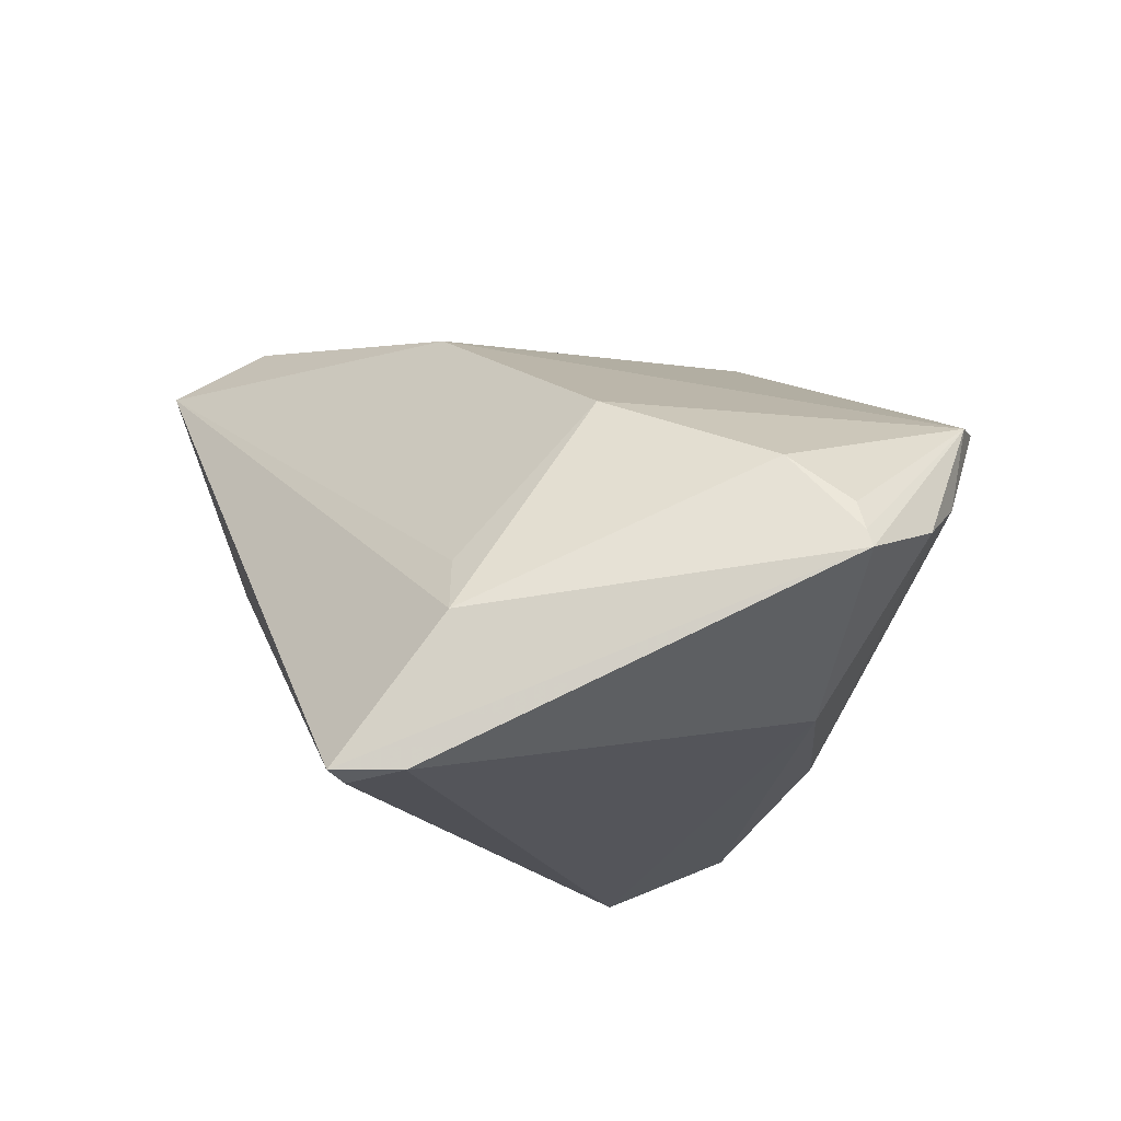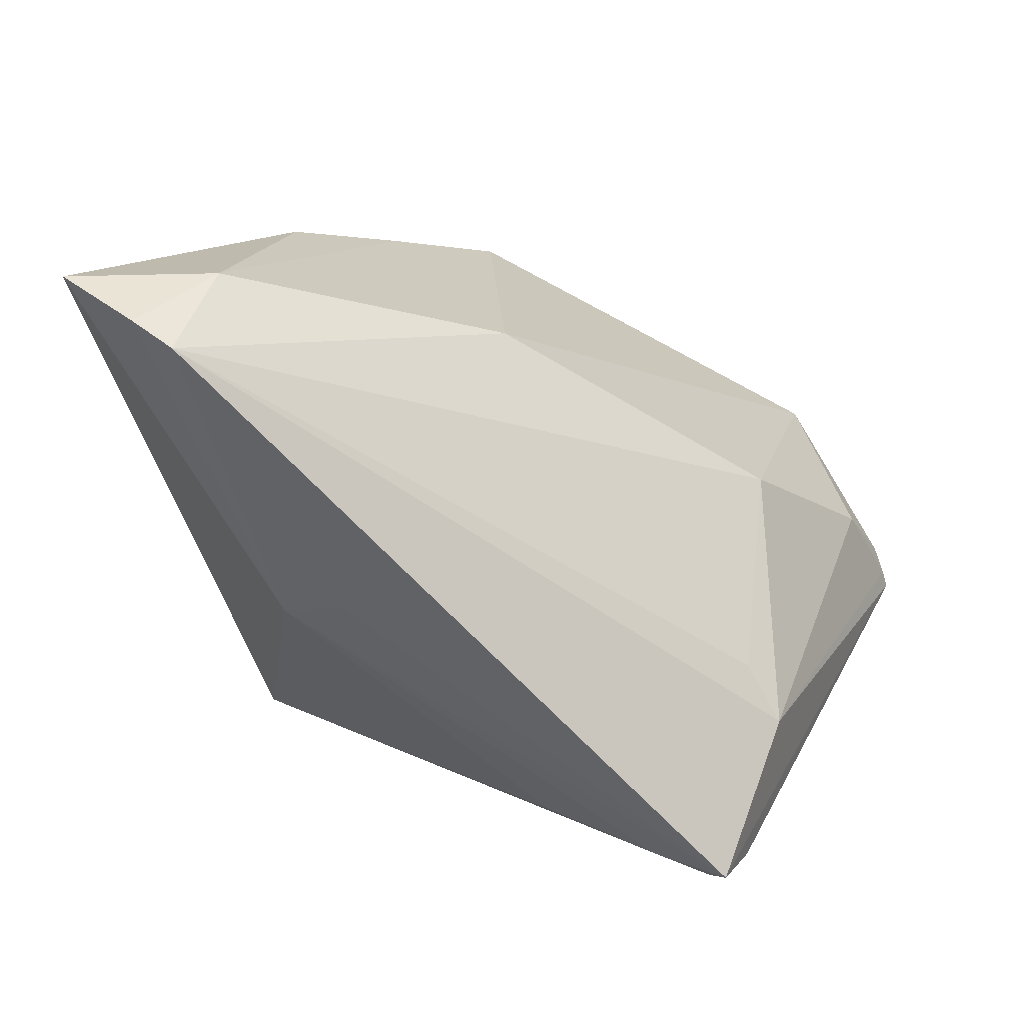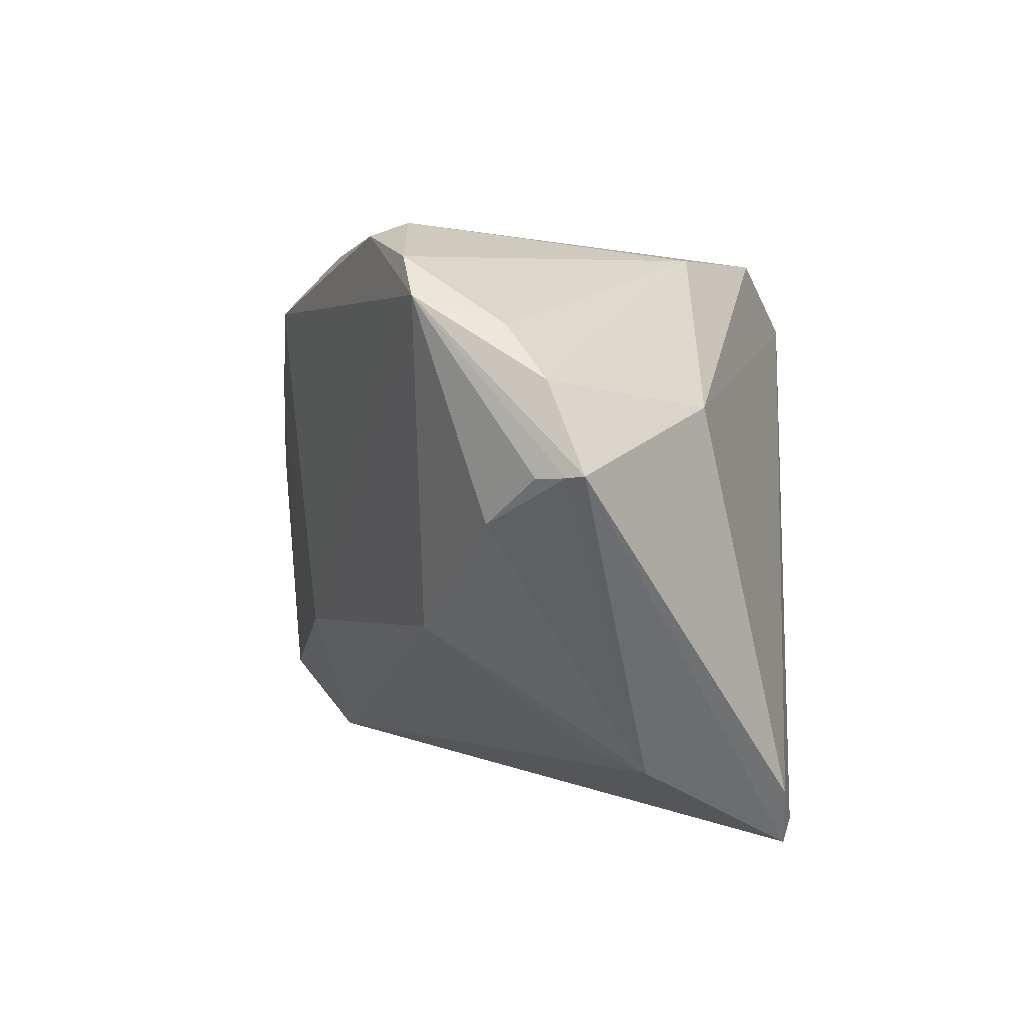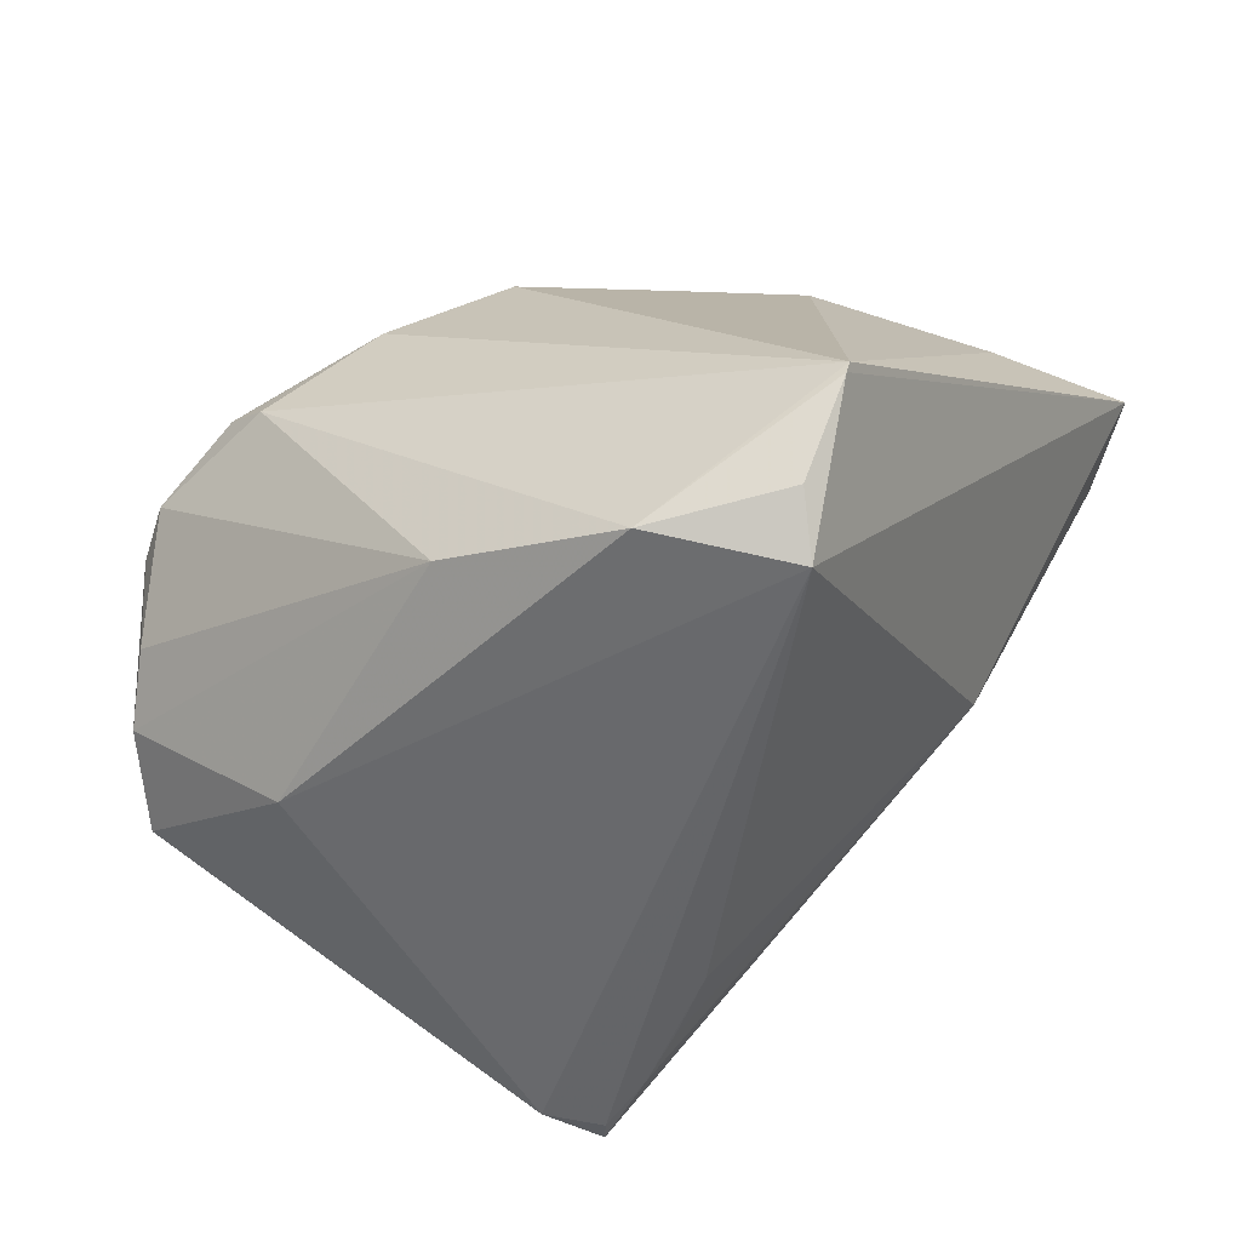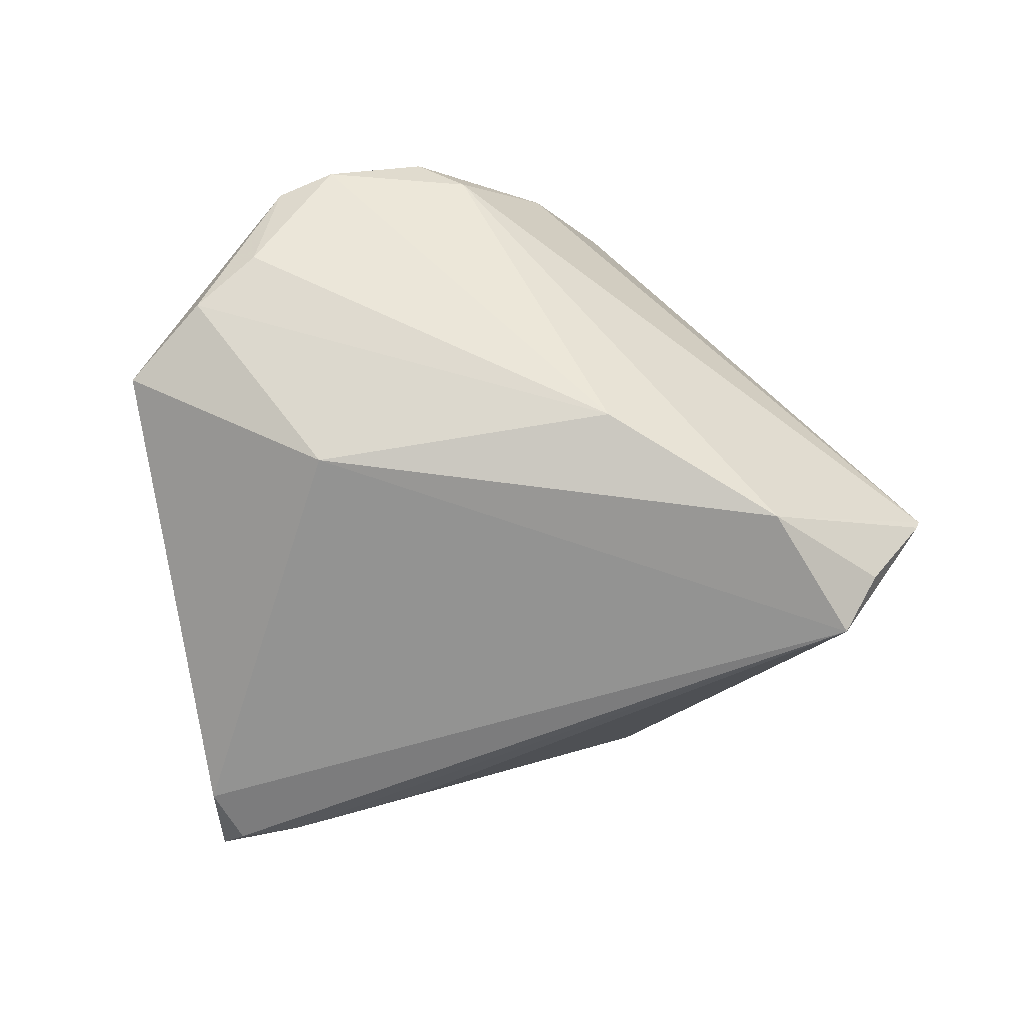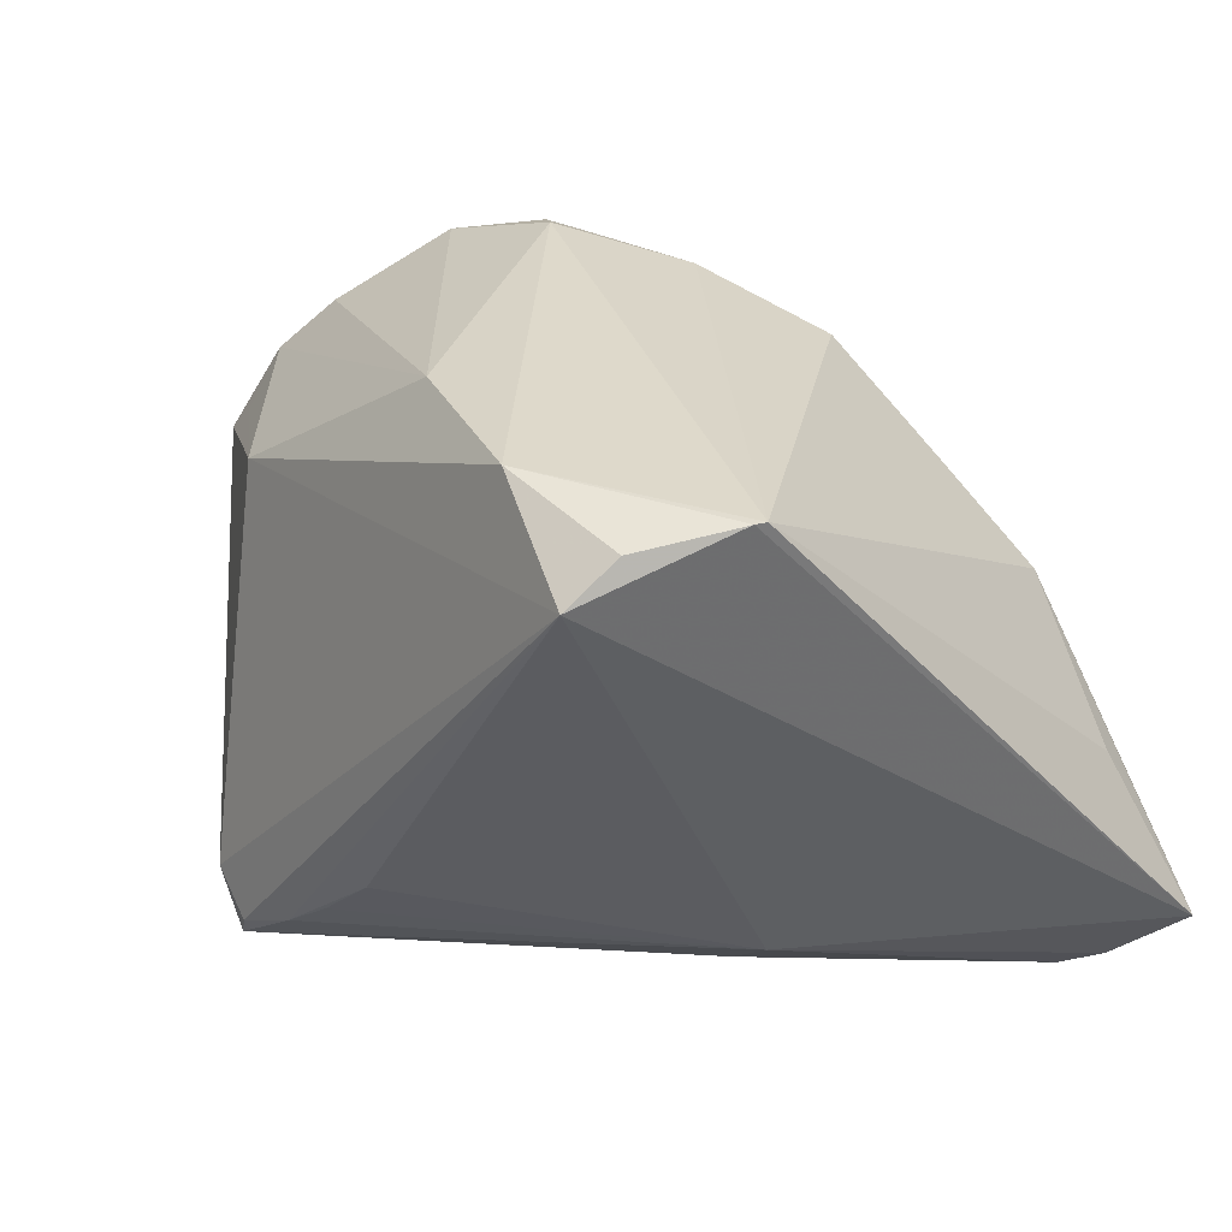
<metadata>
{"format":"obj","ext":"obj","renderer":"f3d","projection":"perspective","resolution":1024,"background":"white","views":[{"elev":-20.1,"azim":64.4,"up":"+Z"},{"elev":15.8,"azim":-4.5,"up":"+Z"},{"elev":6.1,"azim":97.2,"up":"+Y"},{"elev":-48.8,"azim":-150.5,"up":"+Z"},{"elev":-53.4,"azim":156.3,"up":"+Z"},{"elev":25.9,"azim":-129.9,"up":"+Y"}]}
</metadata>
<code>
v 0.01459 -0.0312 -0.03345
v -0.03986 0.02892 -0.01615
v 0.05065 0.009 -0.01198
v -0.03441 -0.02579 0.03538
v -0.03349 0.02677 -0.02737
v 0.04937 0.008807 -0.008672
v 0.002734 -0.02237 -0.03119
v -0.04339 -0.03356 0.03168
v 0.02208 0.03583 0.009278
v -0.0431 -0.01496 0.03448
v 0.0105 0.03193 0.01984
v 0.02989 -0.01007 0.006339
v -0.0009619 0.02485 0.02936
v -0.03943 0.02888 -0.01738
v 0.05131 0.009292 -0.01404
v 0.0431 0.02465 -0.004788
v 0.04192 0.02771 0.00553
v -0.03165 0.02206 -0.03274
v 0.02292 0.03407 0.01368
v 0.002169 0.03154 -0.02185
v -0.01856 0.03086 -0.0288
v 0.04475 0.003438 -0.002877
v 0.02724 0.03422 0.01278
v 0.02982 -0.02645 -0.01904
v 0.02067 -0.03336 -0.03538
v -0.02836 -0.02589 -0.003819
v -0.001952 -0.01446 0.02593
v 0.03726 0.03187 0.007213
v -0.04187 -0.009425 0.0308
v 0.02999 0.01518 -0.02532
v 0.04649 0.01302 -0.0148
v -0.02648 0.004397 0.03538
v 0.04738 0.019 -0.009654
v 0.009218 -0.02764 -0.03215
v -0.05131 -0.02657 0.03538
v -0.01381 0.01452 0.03252
v -0.02146 -0.03084 -0.002203
v 0.02217 -0.03583 -0.03466
v 0.02618 -0.02467 -0.01256
v -0.03912 -0.03583 0.02909
v 0.02593 -0.02908 -0.0348
f 30 18 21
f 24 38 15
f 35 18 26
f 21 18 5
f 15 38 41
f 41 30 15
f 18 30 41
f 12 24 22
f 38 24 40
f 36 4 13
f 13 4 27
f 27 40 12
f 4 40 27
f 7 26 18
f 25 41 38
f 18 41 25
f 28 9 23
f 15 30 31
f 31 33 15
f 30 33 31
f 21 9 20
f 20 9 28
f 20 30 21
f 20 33 30
f 3 24 15
f 3 22 24
f 3 6 22
f 22 6 17
f 12 22 17
f 13 27 17
f 17 27 12
f 6 3 17
f 17 23 13
f 28 23 17
f 15 33 17
f 17 3 15
f 8 4 35
f 8 40 4
f 35 26 8
f 26 40 8
f 37 26 38
f 38 40 37
f 37 40 26
f 39 24 12
f 12 40 39
f 39 40 24
f 35 4 32
f 4 36 32
f 2 36 13
f 2 32 36
f 2 9 21
f 26 7 34
f 1 7 18
f 18 25 1
f 1 34 7
f 1 25 38
f 38 26 1
f 26 34 1
f 13 23 11
f 11 2 13
f 9 2 11
f 16 20 28
f 33 20 16
f 28 17 16
f 16 17 33
f 21 5 14
f 14 2 21
f 14 5 18
f 14 18 35
f 35 2 14
f 29 2 35
f 32 2 29
f 19 23 9
f 9 11 19
f 19 11 23
f 35 32 10
f 10 29 35
f 32 29 10

</code>
